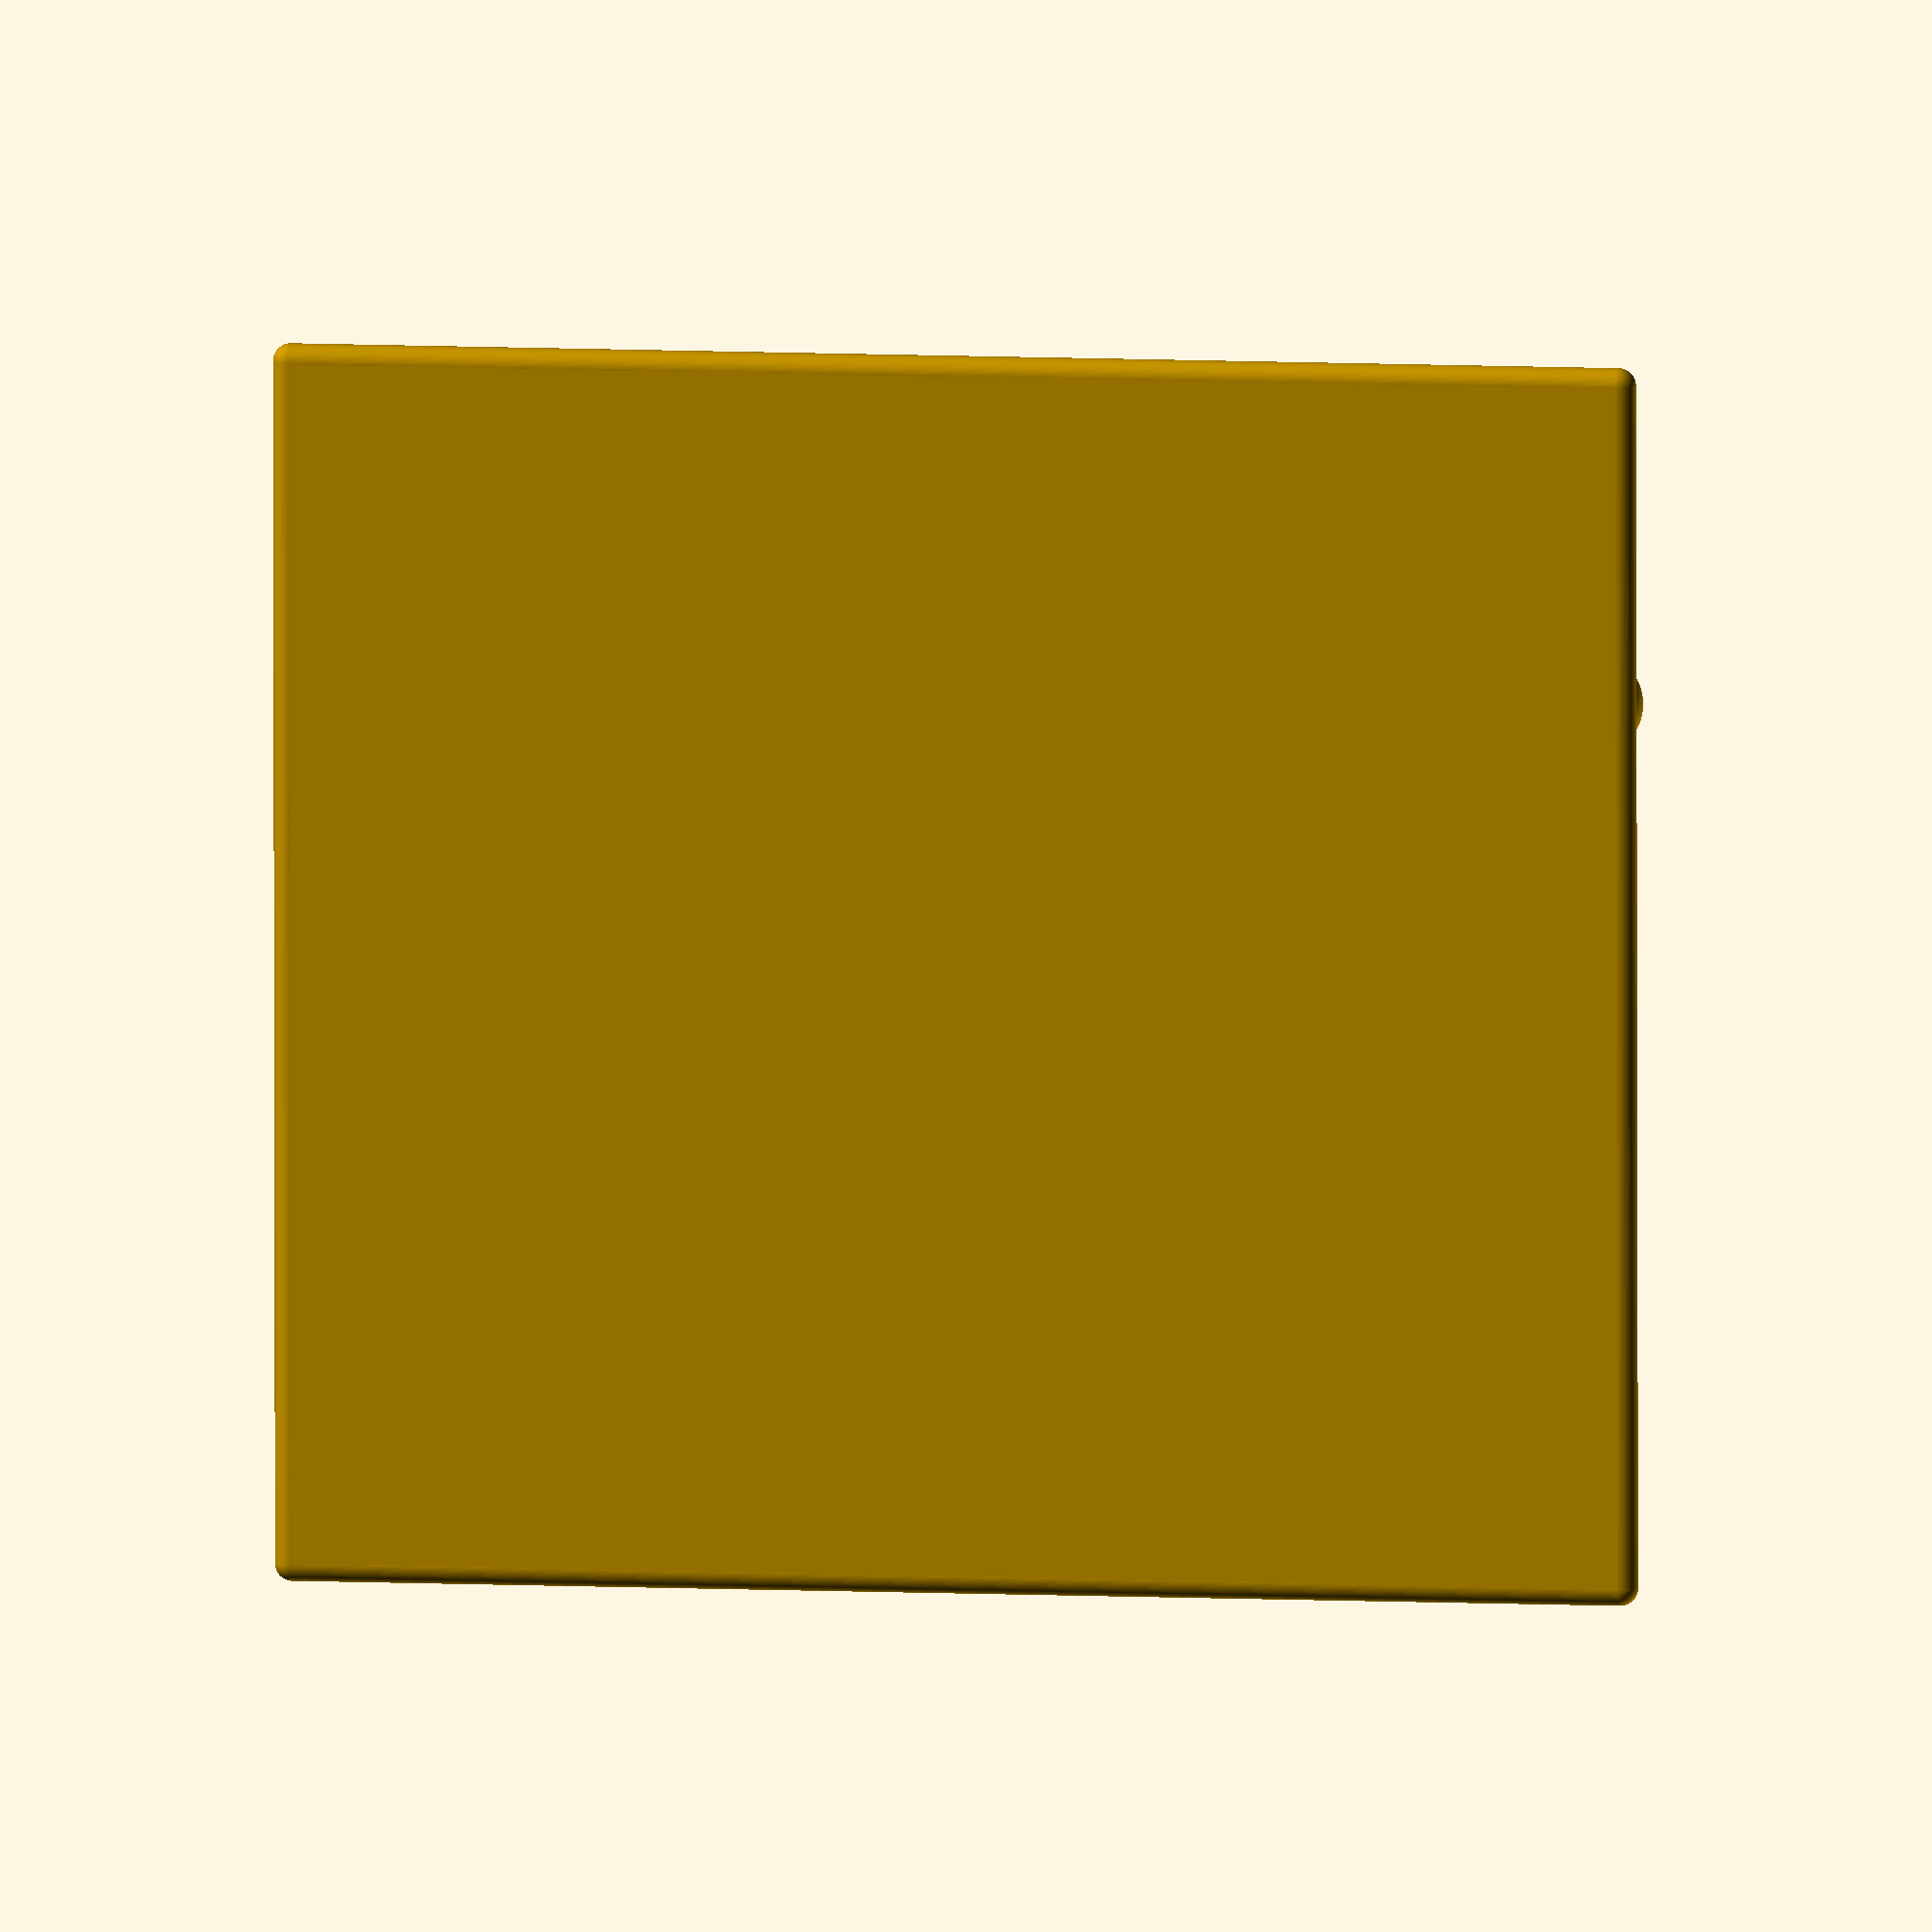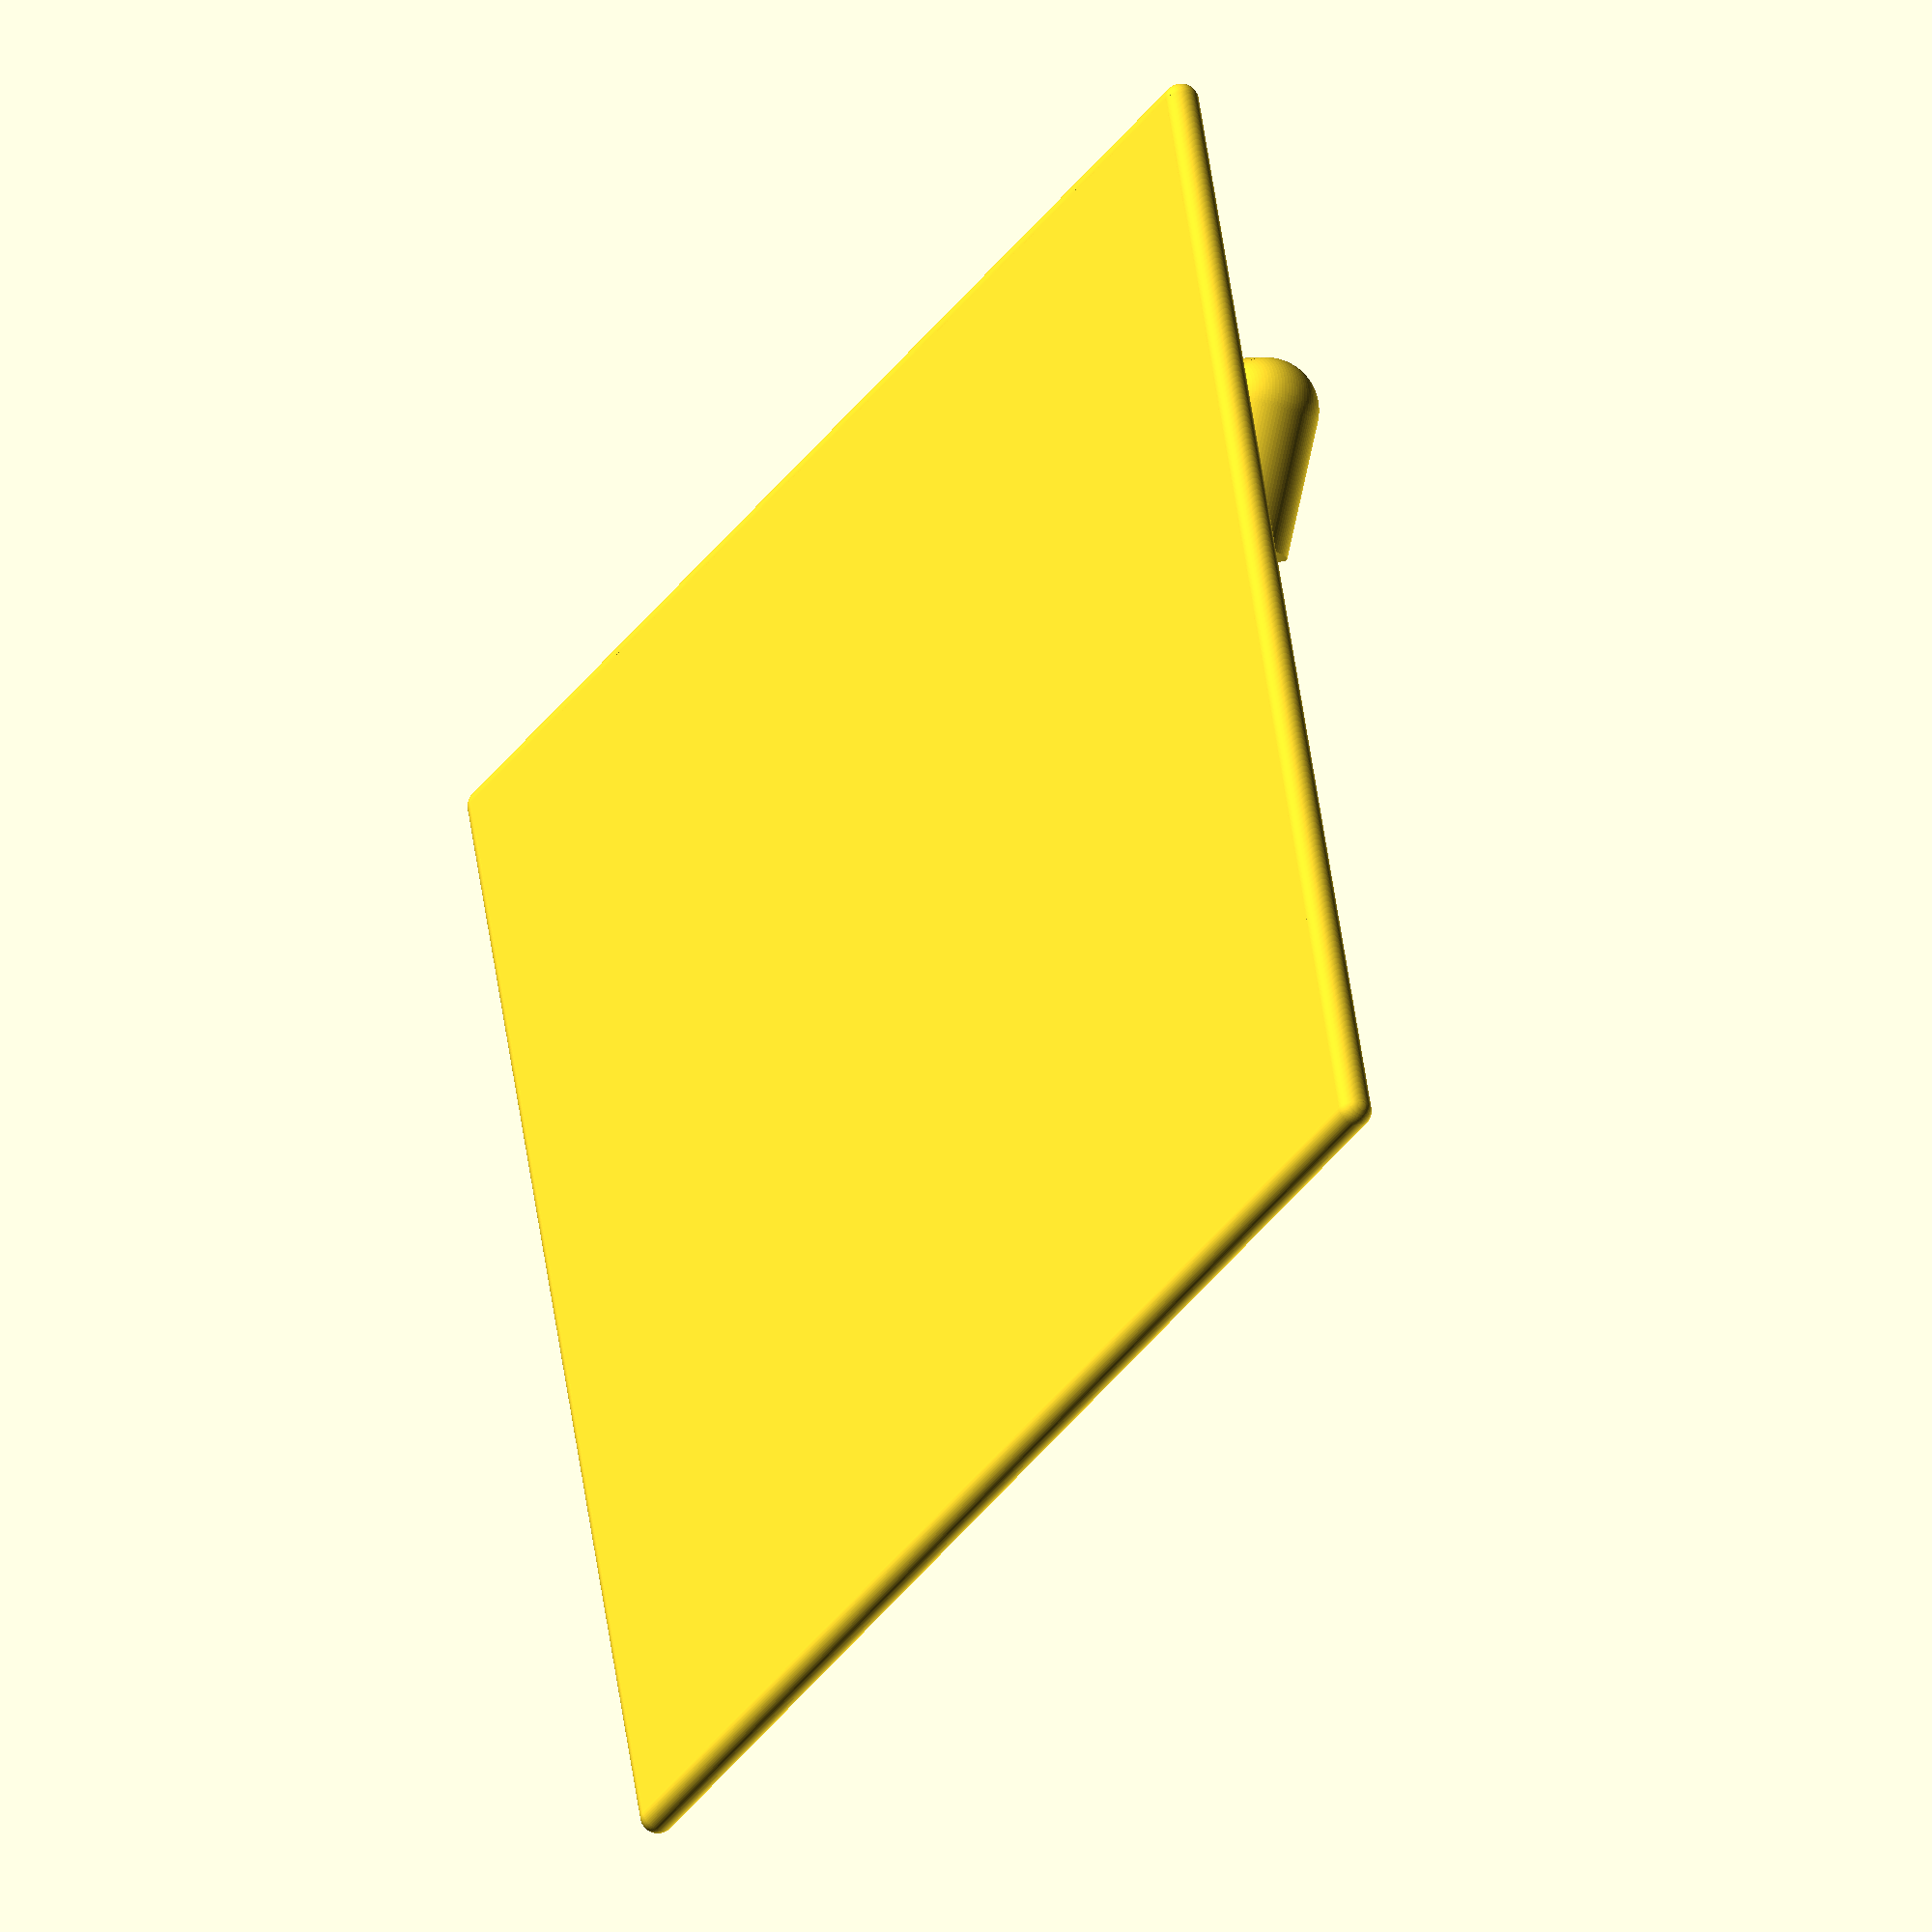
<openscad>
$fn = 100;

translate([-25, -78, 5]) {
    mirror([1,0,0]) {
        support_bar(75, 20, 15);
    }
}

translate([25, -78, 5]) {
    support_bar(75, 20, 15);
}

translate([-95, -85, 0]) {
    cube_with_rounded_edges(190, 170, 5);    
}

module support_bar(x, y, z) {
    rotate([0, 0, 31]) {
        tilted_bar(x, y, z);
    }    
}

module tilted_bar(x, y, z) {
    rotate([-5,0,0]) {
        difference() {
            cube_with_rounded_edges(x, y, z);
            translate([-z,y,0]) {
                cube([x+2*z,y,z]);
            }
        }
    }
}

module cube_with_rounded_edges(x, y, z) {
 
    cube([x, y, z]);
    
    translate([x, y, z/2]) {
        sphere(z/2);
    }
    
    translate([x, 0, z/2]) {
        sphere(z/2);
    }

    translate([0, y, z/2]) {
        sphere(z/2);
    }

    translate([0, 0, z/2]) {
        sphere(z/2);
    }

    translate([0, 0, z/2]) {
        rotate([0, 90, 0]) {
            cylinder(x, z/2, z/2);
        }
    }
    
    translate([0, y, z/2]) {
        rotate([0, 90, 0]) {
            cylinder(x, z/2, z/2);
        }
    }

    translate([0, 0, z/2]) {
        rotate([-90, 0, 0]) {
            cylinder(y, z/2, z/2);
        }
    }
    
    translate([x, 0, z/2]) {
        rotate([-90, 0, 0]) {
            cylinder(y, z/2, z/2);
        }
    }
       
} 

</openscad>
<views>
elev=173.8 azim=0.1 roll=349.2 proj=o view=solid
elev=199.3 azim=15.5 roll=302.3 proj=o view=wireframe
</views>
